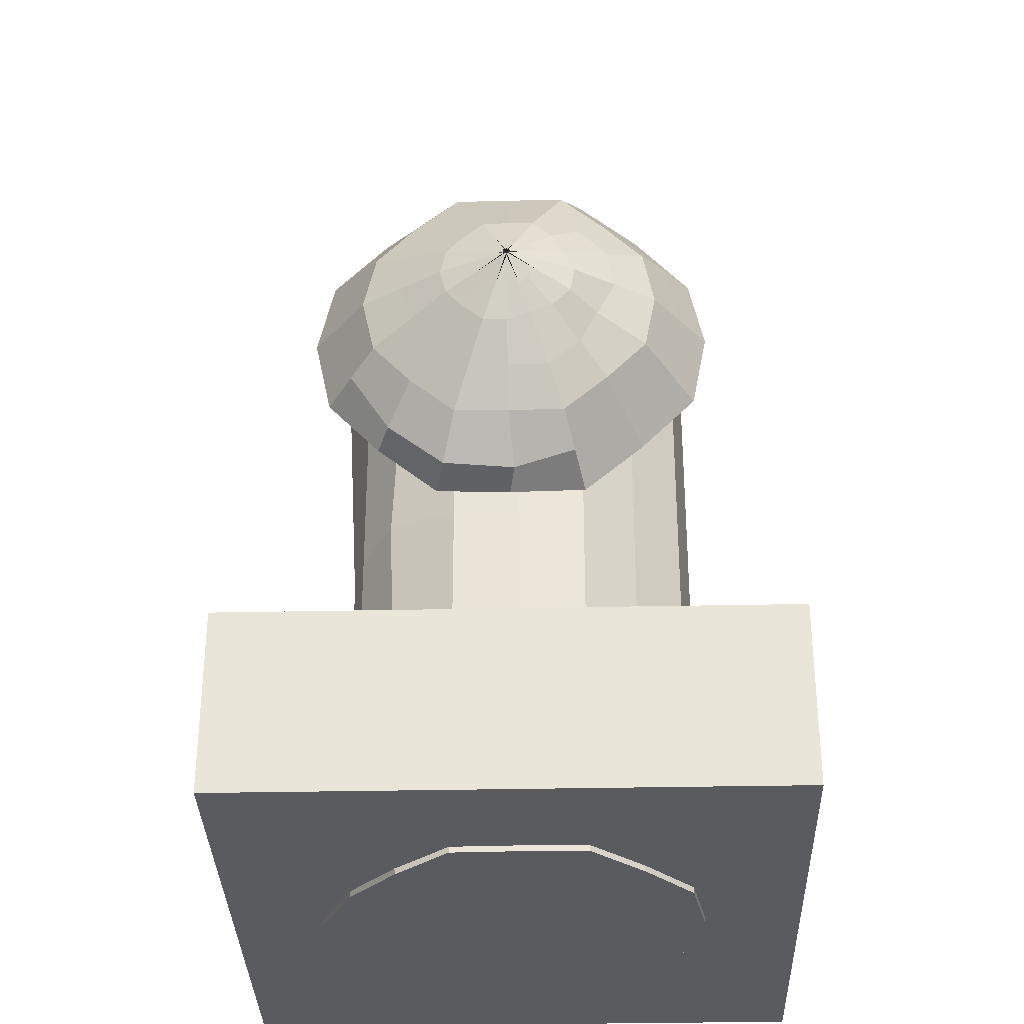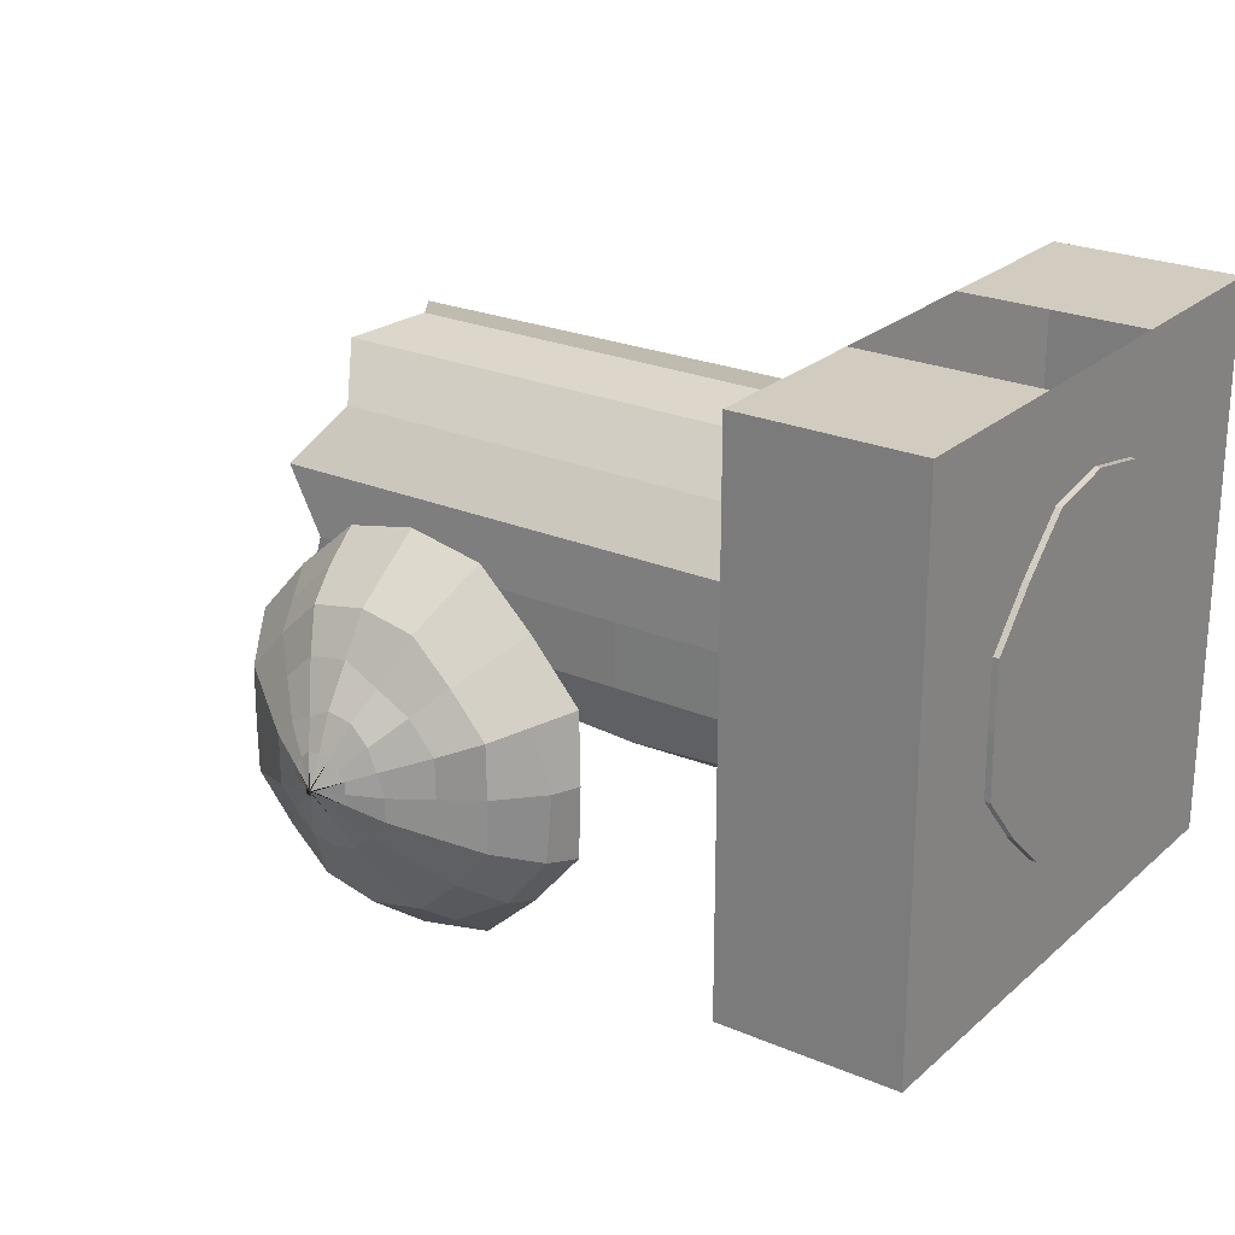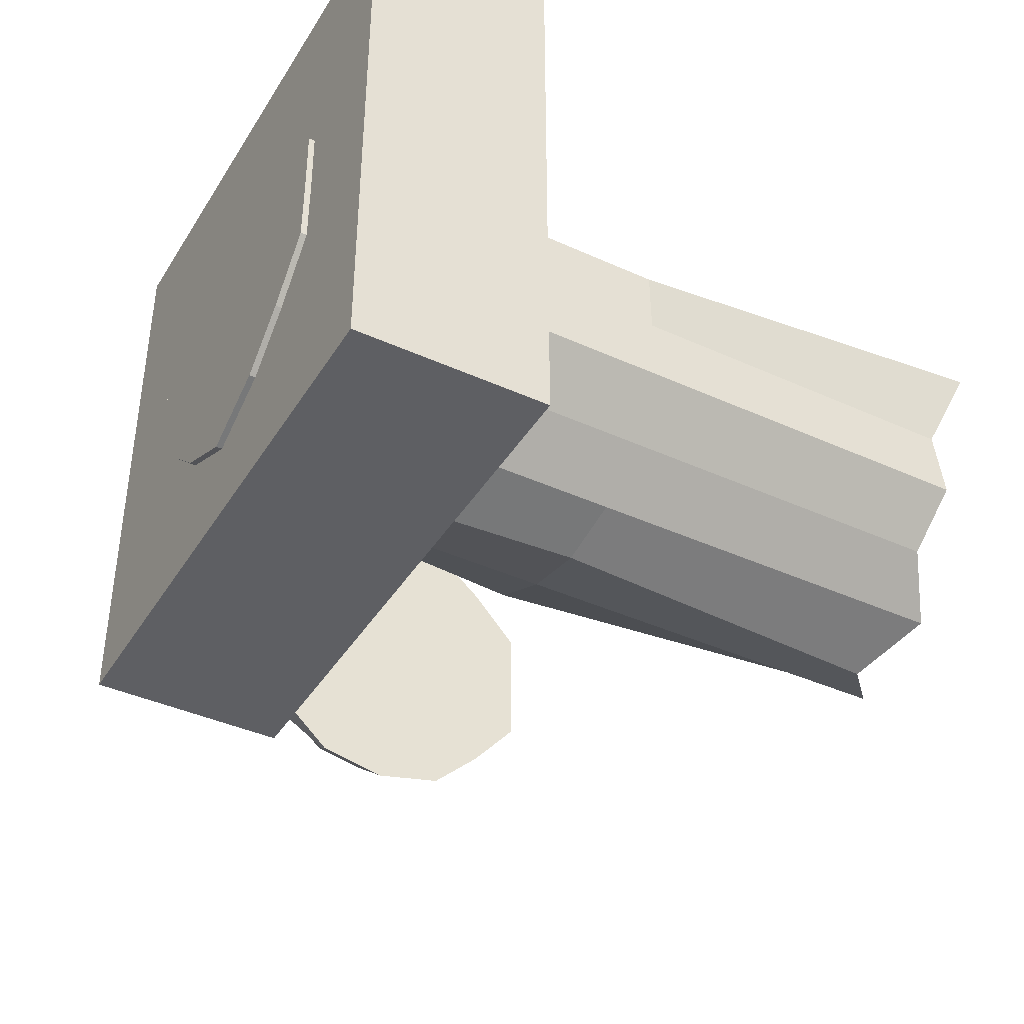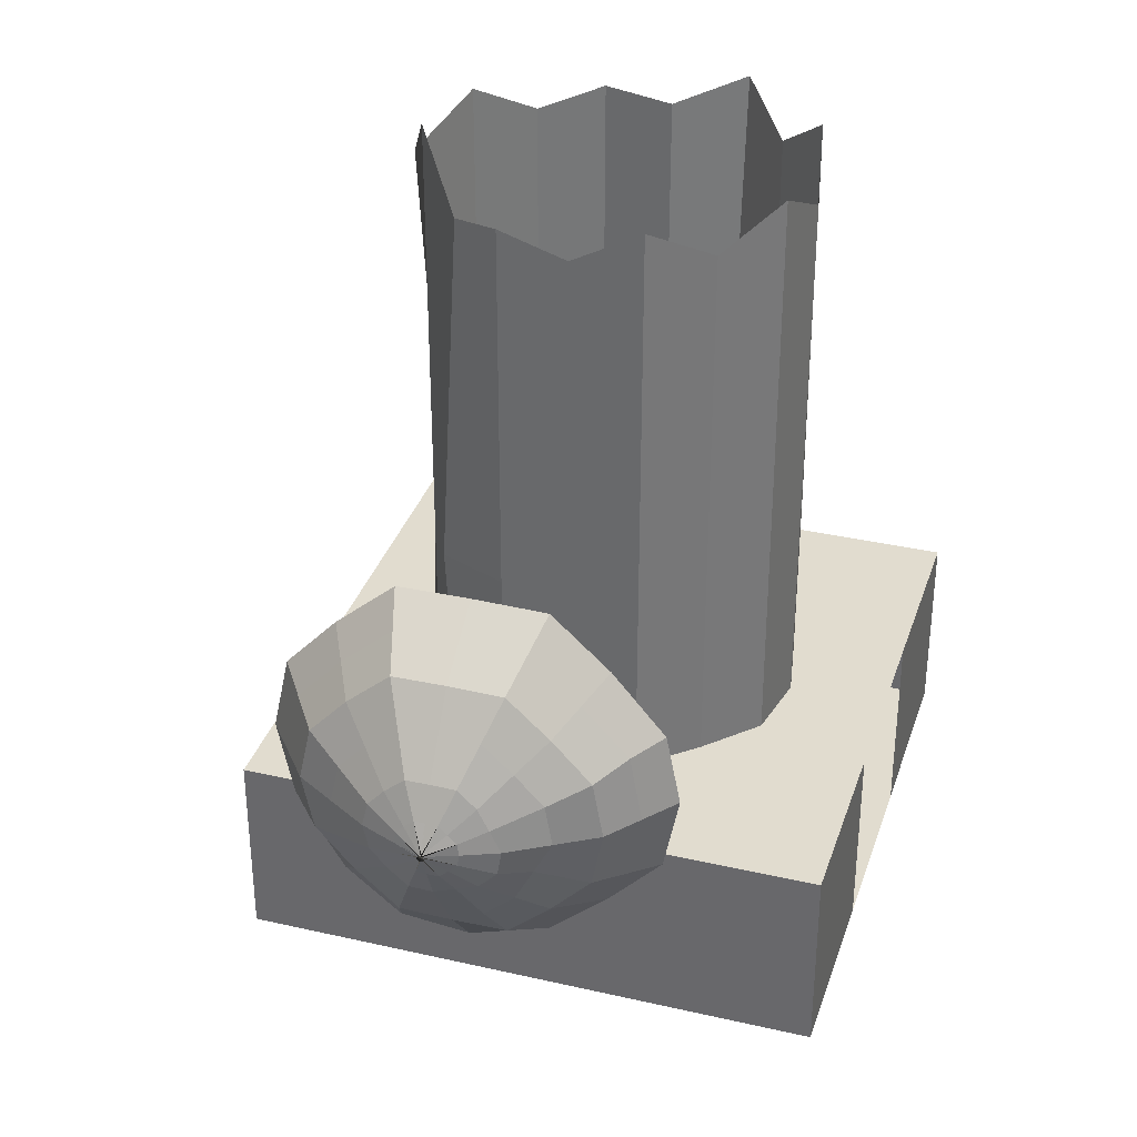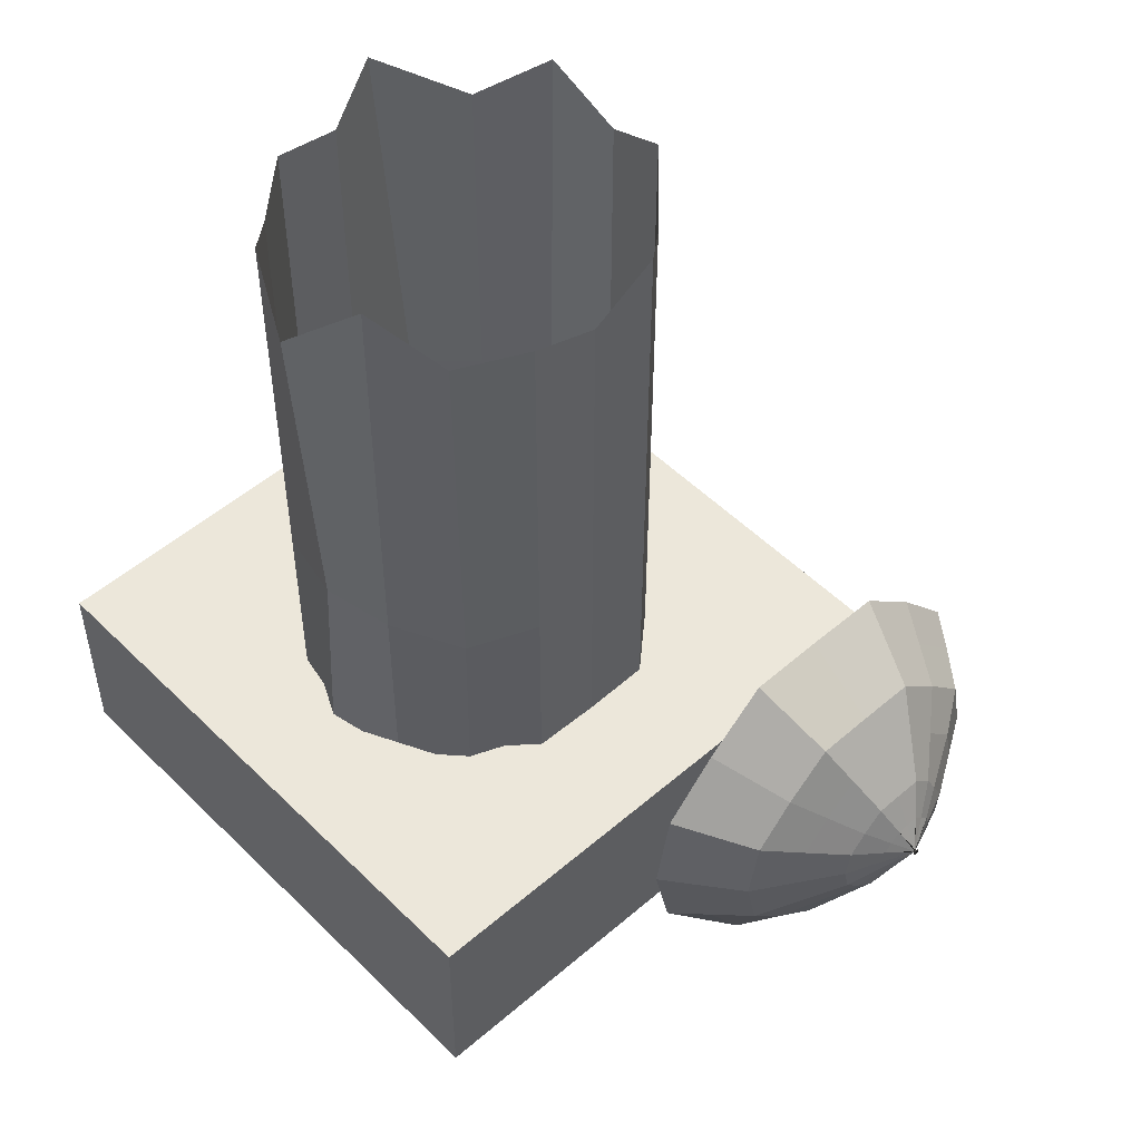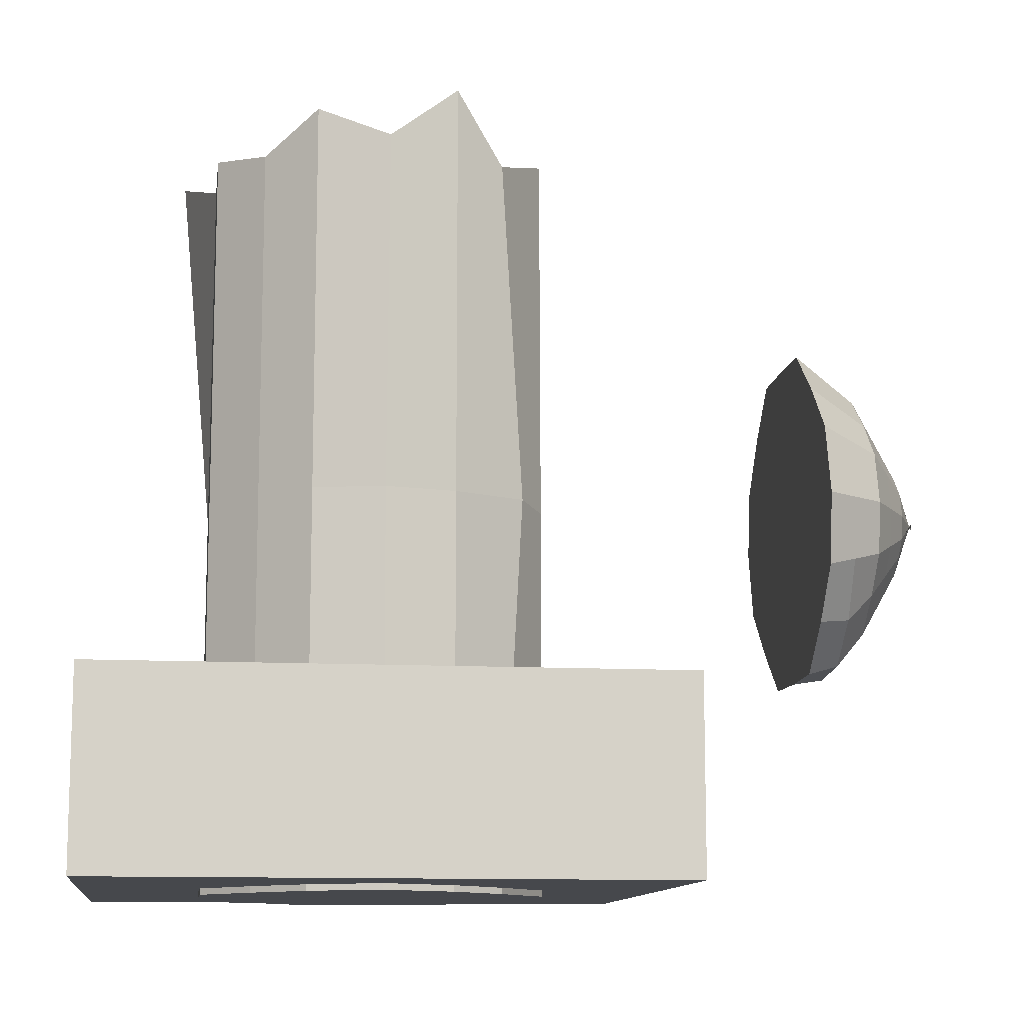
<metadata>
{"format":"obj","ext":"obj","renderer":"f3d","projection":"perspective","resolution":1024,"background":"white","views":[{"elev":-33.4,"azim":-88.4,"up":"+Y"},{"elev":24.2,"azim":-54.7,"up":"+Z"},{"elev":-40.6,"azim":60.9,"up":"+Z"},{"elev":34.3,"azim":-72.8,"up":"+Y"},{"elev":51.2,"azim":-133.1,"up":"+Y"},{"elev":-11.4,"azim":172.5,"up":"+Y"}]}
</metadata>
<code>
o Cube.002
v -0.1635 -0.1007 0.1611
v -0.1635 -0.1007 -0.1593
v -0.1581 0.2196 -0.1593
v -0.1581 0.2196 0.1611
v -0.1608 0.05945 -0.2412
v -0.1608 0.05945 0.243
v -0.1646 -0.1645 0.0008994
v -0.157 0.2834 0.0008994
v -0.1608 0.05961 0.001822
v -0.2464 -0.05676 0.1185
v -0.2464 -0.05676 -0.1168
v -0.2424 0.1785 -0.1168
v -0.2424 0.1785 0.1185
v -0.2444 0.06088 -0.1769
v -0.2444 0.06088 0.1787
v -0.2472 -0.1036 0.0008994
v -0.2416 0.2254 0.0008994
v -0.3049 0.008545 0.05426
v -0.3049 0.008545 -0.05246
v -0.3031 0.1152 -0.05246
v -0.3031 0.1152 0.05426
v -0.304 0.06189 -0.07975
v -0.304 0.06189 0.08155
v -0.3053 -0.0127 0.0008994
v -0.3027 0.1365 0.0008994
v -0.3398 0.06547 -0.00207
v -0.3398 0.06547 0.003868
v -0.3399 0.05954 0.003868
v -0.3399 0.05954 -0.00207
v -0.3398 0.06251 0.005387
v -0.3398 0.06251 -0.003588
v -0.3398 0.06666 0.0008994
v -0.3399 0.05836 0.0008994
v -0.1646 -0.1616 -0.08713
v -0.1592 0.1524 -0.2216
v -0.157 0.2821 0.09078
v -0.1624 -0.03318 0.2252
v -0.1624 -0.03318 -0.2216
v -0.1593 0.1459 0.2252
v -0.1608 0.05945 0.122
v -0.1646 -0.1629 0.09078
v -0.157 0.2821 -0.08713
v -0.1608 0.05945 -0.1202
v -0.1589 0.1714 0.0008994
v -0.1627 -0.05253 0.0008994
v -0.2472 -0.1024 -0.06351
v -0.2432 0.1292 -0.1623
v -0.2416 0.2245 0.06716
v -0.2455 -0.007107 0.1659
v -0.2455 -0.007107 -0.1623
v -0.2432 0.1292 0.1659
v -0.2472 -0.1024 0.06716
v -0.2416 0.2245 -0.06351
v -0.1993 0.2544 0.0008994
v -0.2002 0.1991 -0.138
v -0.2063 -0.1573 0.006743
v -0.205 -0.07874 0.1398
v -0.2002 0.1991 0.1398
v -0.2026 0.06016 0.2109
v -0.2026 0.06016 -0.2091
v -0.2053 -0.09575 -0.1447
v -0.3053 -0.01206 -0.02781
v -0.3035 0.09297 -0.07259
v -0.3027 0.1362 0.03145
v -0.3045 0.03115 0.07624
v -0.3045 0.03115 -0.07259
v -0.3036 0.08857 0.0679
v -0.3051 -0.002078 0.02758
v -0.3027 0.1362 -0.02781
v -0.2721 0.1809 0.0008994
v -0.2727 0.1469 -0.0846
v -0.2762 -0.05815 0.0008994
v -0.2757 -0.02411 0.0864
v -0.2727 0.1469 0.0864
v -0.2742 0.06139 0.1301
v -0.2742 0.06139 -0.1283
v -0.2757 -0.02411 -0.0846
v -0.3398 0.06607 0.002384
v -0.3398 0.06102 0.004628
v -0.3399 0.05895 -0.0005852
v -0.3398 0.06399 -0.002829
v -0.3398 0.06399 0.004628
v -0.3398 0.06102 -0.002829
v -0.3398 0.06607 -0.0005852
v -0.3399 0.05895 0.002384
v -0.3213 0.09742 0.0008994
v -0.3215 0.08739 -0.02429
v -0.3225 0.02698 0.0008994
v -0.3223 0.03701 0.02609
v -0.3215 0.08739 0.02609
v -0.3219 0.0622 0.03898
v -0.3219 0.0622 -0.03718
v -0.3223 0.03701 -0.02429
v -0.3225 0.02737 -0.01217
v -0.3217 0.07696 -0.03331
v -0.3213 0.09736 0.01581
v -0.3222 0.04777 0.03696
v -0.3222 0.04777 -0.03331
v -0.3217 0.07696 0.03696
v -0.3225 0.02737 0.01581
v -0.3213 0.09736 -0.01217
v -0.2762 -0.05723 -0.04566
v -0.2733 0.1111 -0.1174
v -0.2722 0.1803 0.0493
v -0.2749 0.01864 0.1083
v -0.275 0.01202 -0.1174
v -0.2733 0.1111 0.1211
v -0.2762 -0.05723 0.0493
v -0.2722 0.1803 -0.04566
v -0.2062 -0.1491 -0.07789
v -0.2012 0.1408 -0.1919
v -0.1993 0.2533 0.07897
v -0.204 -0.02014 0.1956
v -0.204 -0.02014 -0.1919
v -0.2012 0.1408 0.1956
v -0.2059 -0.1327 0.07897
v -0.1993 0.2533 -0.07532
v -0.1624 -0.03658 0.1015
v -0.1592 0.1555 0.1015
v -0.1592 0.1555 -0.09968
v -0.1624 -0.03658 -0.09968
f 121 38 2 34
f 120 35 5 43
f 119 44 9 40
f 118 45 7 41
f 37 118 41 1
f 6 40 118 37
f 40 9 45 118
f 39 119 40 6
f 4 36 119 39
f 36 8 44 119
f 44 120 43 9
f 8 42 120 44
f 42 3 35 120
f 45 121 34 7
f 9 43 121 45
f 43 5 38 121
f 117 55 12 53
f 116 57 10 52
f 115 59 15 51
f 114 61 11 50
f 113 57 10 49
f 112 58 13 48
f 111 55 12 47
f 110 61 11 46
f 109 71 20 69
f 108 73 18 68
f 107 75 23 67
f 106 77 19 66
f 105 73 18 65
f 104 74 21 64
f 103 71 20 63
f 102 77 19 62
f 101 87 28 85
f 100 89 26 84
f 99 91 31 83
f 98 93 27 82
f 97 89 26 81
f 96 90 29 80
f 95 87 28 79
f 94 93 27 78
f 88 94 78 32
f 24 62 94 88
f 62 19 93 94
f 92 95 79 30
f 22 63 95 92
f 63 20 87 95
f 86 96 80 33
f 25 64 96 86
f 64 21 90 96
f 91 97 81 31
f 23 65 97 91
f 65 18 89 97
f 92 98 82 30
f 22 66 98 92
f 66 19 93 98
f 90 99 83 29
f 21 67 99 90
f 67 23 91 99
f 88 100 84 32
f 24 68 100 88
f 68 18 89 100
f 86 101 85 33
f 25 69 101 86
f 69 20 87 101
f 72 102 62 24
f 16 46 102 72
f 46 11 77 102
f 76 103 63 22
f 14 47 103 76
f 47 12 71 103
f 70 104 64 25
f 17 48 104 70
f 48 13 74 104
f 75 105 65 23
f 15 49 105 75
f 49 10 73 105
f 76 106 66 22
f 14 50 106 76
f 50 11 77 106
f 74 107 67 21
f 13 51 107 74
f 51 15 75 107
f 72 108 68 24
f 16 52 108 72
f 52 10 73 108
f 70 109 69 25
f 17 53 109 70
f 53 12 71 109
f 56 110 46 16
f 7 34 110 56
f 34 2 61 110
f 60 111 47 14
f 5 35 111 60
f 35 3 55 111
f 54 112 48 17
f 8 36 112 54
f 36 4 58 112
f 59 113 49 15
f 6 37 113 59
f 37 1 57 113
f 60 114 50 14
f 5 38 114 60
f 38 2 61 114
f 58 115 51 13
f 4 39 115 58
f 39 6 59 115
f 56 116 52 16
f 7 41 116 56
f 41 1 57 116
f 54 117 53 17
f 8 42 117 54
f 42 3 55 117
o Cube.001
v 0.2648 -0.4615 0.1611
v 0.2648 -0.4615 -0.1593
v 0.5852 -0.4615 -0.1593
v 0.5852 -0.4615 0.1611
v 0.2648 0.5152 0.1611
v 0.2648 0.5152 -0.1593
v 0.5852 0.5152 -0.1593
v 0.5852 0.5152 0.1611
v 0.425 0.5152 -0.2666
v 0.4252 -0.4615 -0.2671
v 0.425 0.5152 0.243
v 0.425 -0.4615 0.243
v 0.201 0.5152 0.0008994
v 0.201 -0.4615 0.0008994
v 0.649 0.5152 0.0008994
v 0.649 -0.4615 0.0008994
v 0.425 -0.4615 0.0008994
v 0.2648 0.0507 0.1611
v 0.2039 0.5415 -0.08713
v 0.2396 0.0507 -0.1761
v 0.2026 -0.4615 0.09078
v 0.518 0.5629 -0.2216
v 0.5852 0.0507 -0.1593
v 0.3324 -0.4615 -0.2216
v 0.6928 0.5471 0.09078
v 0.5852 0.0507 0.1611
v 0.6477 -0.4615 -0.08713
v 0.3324 0.5629 0.2252
v 0.518 -0.4615 0.2252
v 0.3324 0.598 -0.2216
v 0.518 -0.4615 -0.2216
v 0.5115 0.5785 0.2252
v 0.3324 -0.4615 0.2252
v 0.425 -0.4615 0.122
v 0.425 0.0507 0.243
v 0.425 0.0507 -0.2412
v 0.2026 0.5629 0.09078
v 0.2026 -0.4615 -0.08713
v 0.6477 0.5294 -0.08713
v 0.6477 -0.4615 0.09078
v 0.425 -0.4615 -0.1202
v 0.2954 -0.4615 0.001822
v 0.537 -0.4615 0.0008994
v 0.649 0.0507 0.0008994
v 0.201 0.0507 0.0008994
v 0.2026 0.0507 0.09078
v 0.6477 0.0507 -0.08713
v 0.521 -0.4615 0.1015
v 0.329 -0.4615 0.1015
v 0.3324 0.0507 -0.2216
v 0.518 0.0507 0.2252
v 0.329 -0.4615 -0.09968
v 0.521 -0.4615 -0.09968
v 0.3324 0.0507 0.2252
v 0.6477 0.0507 0.09078
v 0.518 0.0507 -0.2216
v 0.2026 0.0507 -0.08713
f 178 141 123 159
f 177 144 124 152
f 176 147 125 161
f 175 139 122 154
f 174 152 124 148
f 173 145 131 162
f 172 156 133 150
f 171 157 131 145
f 170 163 138 155
f 169 164 137 161
f 168 165 137 148
f 167 166 135 142
f 139 167 142 122
f 126 158 167 139
f 158 134 166 167
f 144 168 148 124
f 128 160 168 144
f 160 136 165 168
f 150 169 161 125
f 133 155 169 150
f 155 138 164 169
f 154 170 155 133
f 122 142 170 154
f 142 135 163 170
f 141 171 145 123
f 127 151 171 141
f 151 130 157 171
f 147 172 150 125
f 129 153 172 147
f 153 132 156 172
f 163 173 162 138
f 135 159 173 163
f 159 123 145 173
f 164 174 148 137
f 138 162 174 164
f 162 131 152 174
f 156 175 154 133
f 132 149 175 156
f 149 126 139 175
f 165 176 161 137
f 136 146 176 165
f 146 129 147 176
f 157 177 152 131
f 130 143 177 157
f 143 128 144 177
f 166 178 159 135
f 134 140 178 166
f 140 127 141 178
o Cube
v 0.8028 -0.4535 -0.387
v 0.8028 -0.4535 0.3705
v 0.04527 -0.4535 0.3705
v 0.04527 -0.4535 -0.387
v 0.8028 -0.1998 -0.387
v 0.8028 -0.1998 0.3705
v 0.04527 -0.1998 0.3705
v 0.04527 -0.1998 -0.387
v 0.5503 -0.4535 -0.387
v 0.2978 -0.4535 -0.387
v 0.5503 -0.4535 0.3705
v 0.2978 -0.4535 0.3705
v 0.5503 -0.1998 -0.387
v 0.2978 -0.1998 -0.387
v 0.5503 -0.1998 0.3705
v 0.2978 -0.1998 0.3705
f 188 190 181 182
f 192 186 185 194
f 179 183 184 180
f 190 194 185 181
f 181 185 186 182
f 192 188 182 186
f 183 179 187 191
f 191 187 188 192
f 180 184 193 189
f 183 191 193 184
f 191 192 194 193
f 179 180 189 187
f 187 189 190 188

</code>
